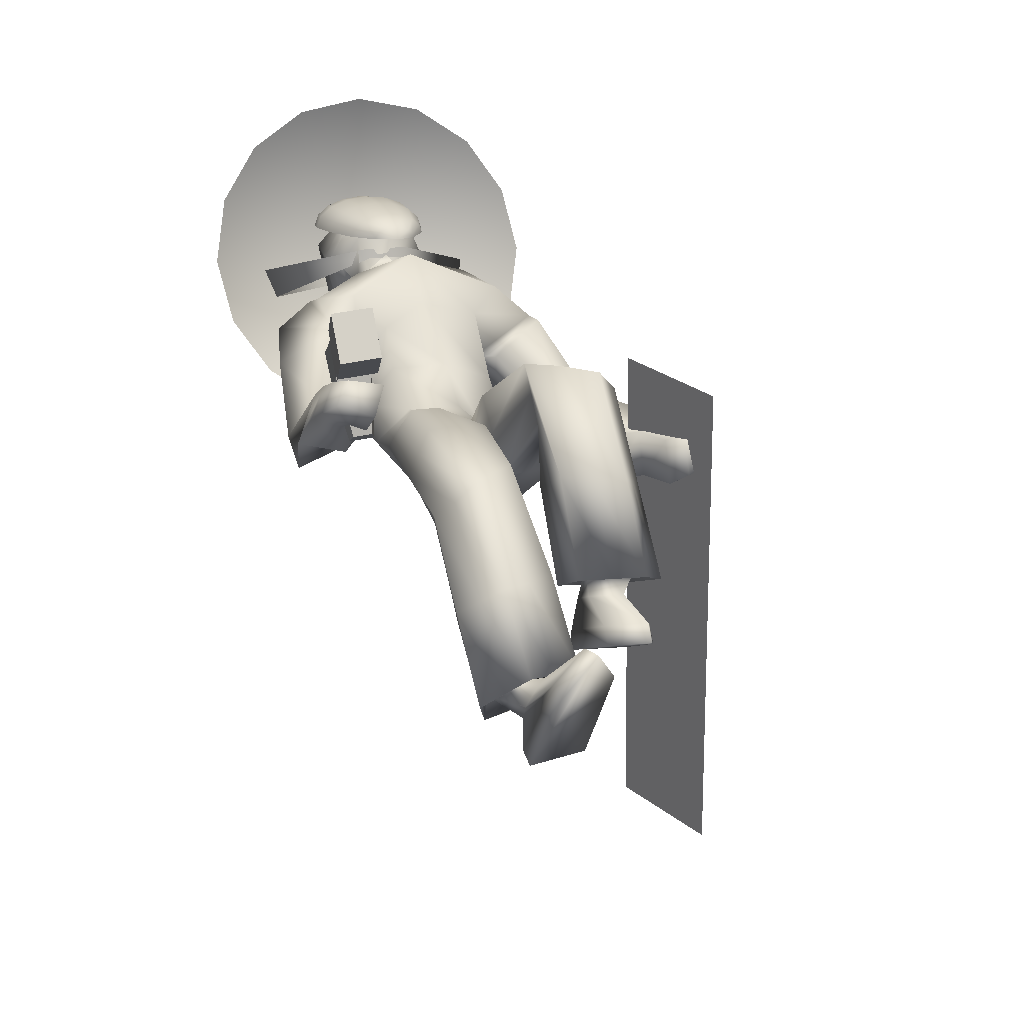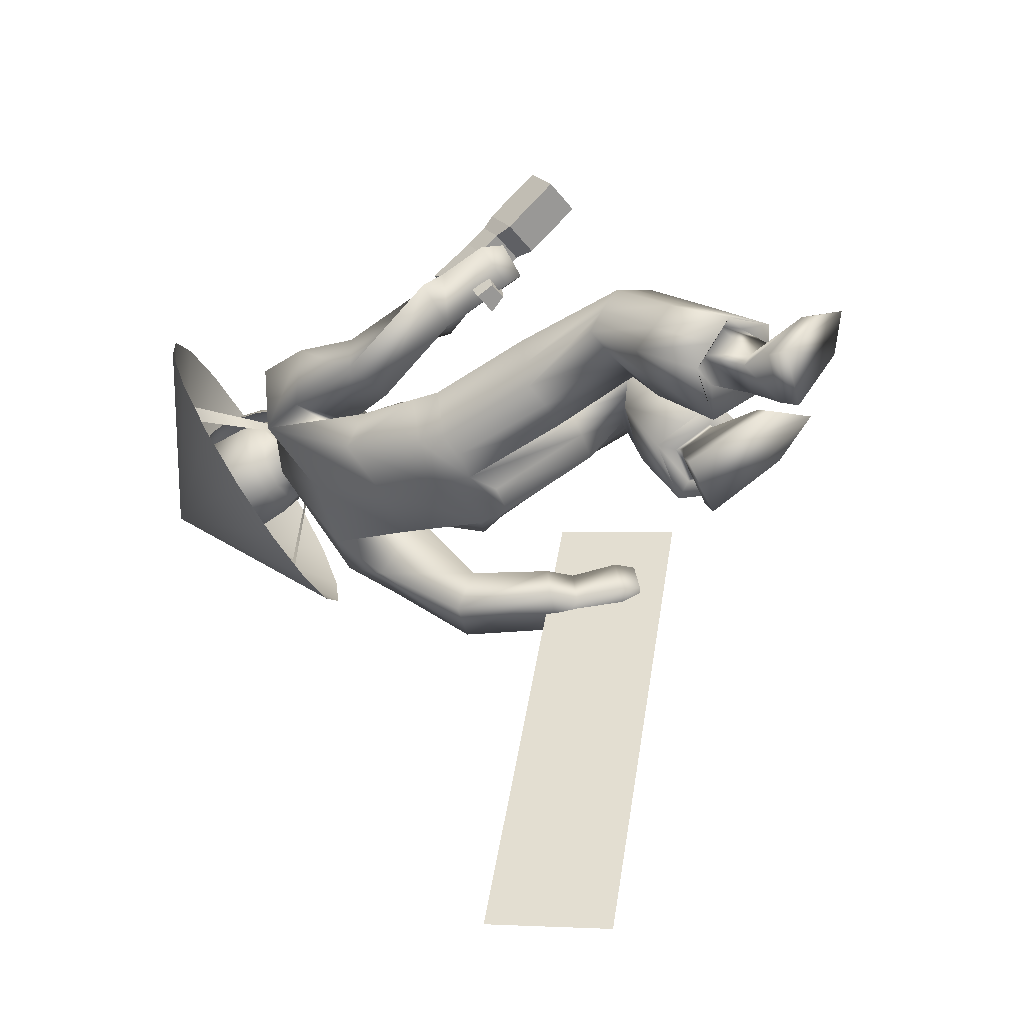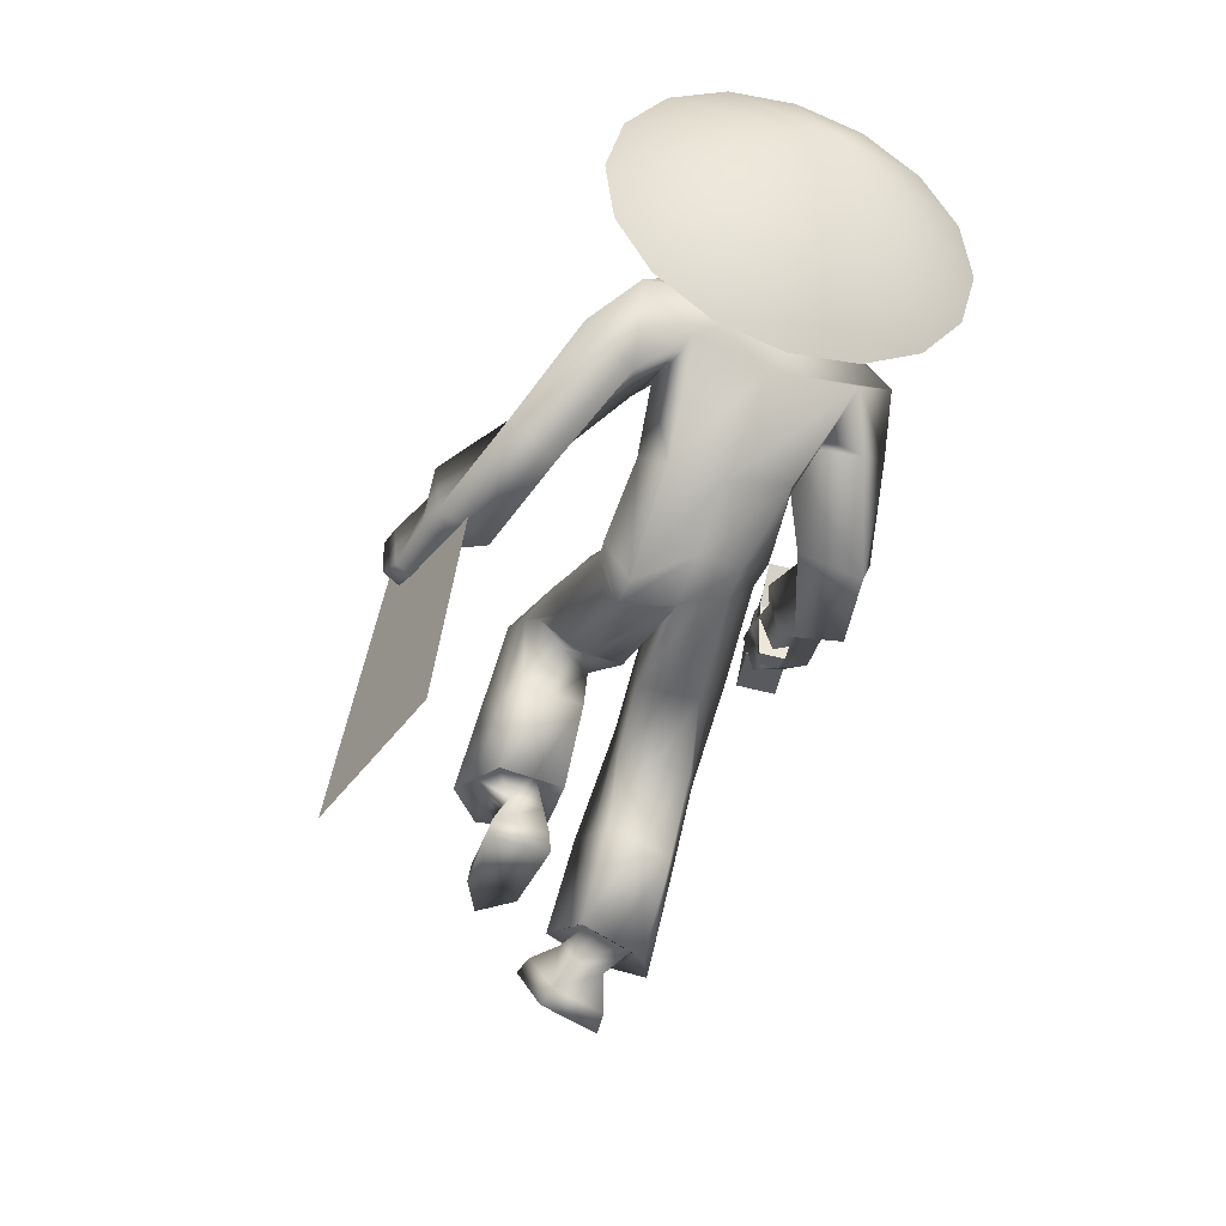
<metadata>
{"format":"obj","ext":"obj","renderer":"f3d","projection":"perspective","resolution":1024,"background":"white","views":[{"elev":14.7,"azim":-20.3,"up":"+Z"},{"elev":-58.9,"azim":-62.2,"up":"+Z"},{"elev":-55.4,"azim":160.0,"up":"+Z"}]}
</metadata>
<code>
o Sphere
v -0.51 11.81 3.329
v -0.8061 11.61 3.321
v -1.001 11.3 3.312
v -1.066 10.94 3.304
v -0.9867 10.35 3.293
v -0.7767 9.706 3.283
v -0.4707 9.276 3.278
v -0.1153 9.129 3.279
v -0.1581 11.89 3.335
v 0.1961 11.83 3.338
v 0.4985 11.63 3.337
v 0.7032 11.32 3.333
v 0.7789 10.97 3.327
v 0.7178 10.38 3.314
v 0.5279 9.725 3.299
v 0.2353 9.286 3.286
v 0.1686 11.81 3.413
v 0.4478 11.6 3.477
v 0.6369 11.3 3.516
v 0.7072 10.94 3.525
v 0.6516 10.35 3.497
v 0.4772 9.703 3.438
v 0.2079 9.274 3.362
v 0.09161 11.8 3.476
v 0.3055 11.58 3.594
v 0.451 11.27 3.669
v 0.506 10.91 3.69
v 0.4656 10.32 3.65
v 0.3349 9.683 3.555
v 0.1309 9.263 3.425
v -0.02324 11.79 3.518
v 0.09327 11.57 3.671
v 0.1737 11.25 3.769
v 0.2059 10.89 3.799
v 0.1884 10.3 3.75
v 0.1227 9.667 3.632
v 0.01604 9.255 3.467
v -0.1584 11.79 3.531
v -0.1566 11.56 3.695
v -0.1527 11.24 3.802
v -0.1474 10.87 3.834
v -0.138 10.29 3.783
v -0.1272 9.659 3.657
v -0.1192 9.251 3.48
v -0.2934 11.79 3.515
v -0.406 11.56 3.664
v -0.4786 11.24 3.761
v -0.5002 10.87 3.79
v -0.4639 10.29 3.742
v -0.3766 9.66 3.626
v -0.2542 9.251 3.463
v -0.4076 11.8 3.47
v -0.617 11.57 3.582
v -0.7543 11.25 3.654
v -0.7986 10.89 3.674
v -0.7396 10.3 3.635
v -0.5876 9.669 3.544
v -0.3684 9.256 3.419
v -0.4837 11.8 3.405
v -0.7575 11.59 3.462
v -0.9379 11.27 3.496
v -0.9973 10.91 3.503
v -0.9232 10.33 3.477
v -0.7281 9.685 3.423
v -0.4444 9.265 3.354
f 12 11 18 19
f 16 15 22 23
f 11 10 17 18
f 15 14 21 22
f 14 13 20 21
f 13 12 19 20
f 22 21 28 29
f 21 20 27 28
f 20 19 26 27
f 19 18 25 26
f 23 22 29 30
f 18 17 24 25
f 27 26 33 34
f 26 25 32 33
f 30 29 36 37
f 25 24 31 32
f 29 28 35 36
f 28 27 34 35
f 37 36 43 44
f 32 31 38 39
f 36 35 42 43
f 35 34 41 42
f 34 33 40 41
f 33 32 39 40
f 42 41 48 49
f 41 40 47 48
f 40 39 46 47
f 44 43 50 51
f 39 38 45 46
f 43 42 49 50
f 47 46 53 54
f 51 50 57 58
f 46 45 52 53
f 50 49 56 57
f 49 48 55 56
f 48 47 54 55
f 57 56 63 64
f 56 55 62 63
f 55 54 61 62
f 54 53 60 61
f 58 57 64 65
f 53 52 59 60
f 8 16 23
f 10 9 17
f 17 9 24
f 8 23 30
f 8 30 37
f 24 9 31
f 31 9 38
f 8 37 44
f 8 44 51
f 38 9 45
f 8 51 58
f 45 9 52
f 52 9 59
f 8 58 65
f 62 61 3 4
f 8 65 7
f 61 60 2 3
f 65 64 6 7
f 60 59 1 2
f 64 63 5 6
f 59 9 1
f 63 62 4 5
o Cone
v -0.1414 10.17 0.0438
v 0.9376 10.19 0.2496
v 1.856 10.3 0.8421
v 2.474 10.49 1.731
v 2.698 10.72 2.781
v -0.1138 12.4 2.381
v 2.492 10.96 3.833
v 1.89 11.18 4.725
v 0.9821 11.34 5.323
v -0.0932 11.41 5.536
v -1.172 11.39 5.33
v -2.091 11.28 4.737
v -2.709 11.09 3.848
v -2.932 10.86 2.798
v -2.727 10.62 1.747
v -2.125 10.4 0.854
v -1.217 10.24 0.256
v 1.602 10.93 2.114
v 1.724 11.1 2.569
v -2.005 11.09 2.558
v -1.843 10.92 2.091
v 0.2063 9.773 2.874
v 0.2417 9.81 3.04
v -0.4685 9.812 3.041
v -0.436 9.773 2.874
v 0.1165 11.49 2.214
v 0.1306 11.66 2.669
v -0.4009 11.67 2.672
v -0.3745 11.49 2.205
f 81 71 82
f 66 71 67
f 80 71 81
f 79 71 80
f 78 71 79
f 77 71 78
f 76 71 77
f 75 71 76
f 74 71 75
f 73 71 74
f 72 71 73
f 70 71 72
f 69 71 70
f 68 71 69
f 82 71 66
f 67 71 68
f 85 86 90 89
f 83 84 88 87
f 89 90 87 88
f 86 85 93 94
f 84 83 91 92
o Cube.003
v -2.527 5.041 2.316
v -2.401 5.766 2.017
v -2.502 4.803 1.811
v -2.422 5.279 1.552
v -1.981 4.949 2.387
v -1.788 5.662 2.097
v -1.956 4.71 1.882
v -1.81 5.175 1.632
v -2.263 4.7 0.8586
v -2.249 4.977 0.7282
v -1.97 4.65 0.8968
v -1.861 4.911 0.7787
v -2.608 4.689 2.478
v -2.583 4.451 1.973
v -2.062 4.597 2.549
v -2.036 4.358 2.044
v -2.693 4.491 2.605
v -2.658 4.159 1.903
v -2.08 4.387 2.685
v -2.045 4.055 1.982
v -2.899 3.593 3.019
v -2.863 3.261 2.317
v -2.286 3.49 3.099
v -2.251 3.158 2.396
f 96 98 97 95
f 101 97 103 105
f 102 100 99 101
f 100 96 95 99
f 99 95 107 109
f 100 102 98 96
f 104 106 105 103
f 102 101 105 106
f 98 102 106 104
f 97 98 104 103
f 108 110 114 112
f 97 101 110 108
f 101 99 109 110
f 95 97 108 107
f 113 111 115 117
f 107 108 112 111
f 109 107 111 113
f 110 109 113 114
f 115 116 118 117
f 114 113 117 118
f 112 114 118 116
f 111 112 116 115
o Cube.002
v 4.627 6.228 -7.43
v 3.694 4.207 1.172
v 3.903 8.068 -7.076
v 2.971 6.047 1.525
v 4.156 6.838 -6.11
v 3.44 5.286 0.495
f 122 120 119 121
l 123 124
o Cube
v 0.8208 6.049 -0.8563
v 0.7548 6.651 0.2637
v -0.8127 6.212 0.882
v -0.7329 6.432 -0.41
v 1.197 6.349 -0.2806
v -0.002262 6.316 -0.8003
v 0.0382 5.806 0.654
v -1.187 6.319 0.2433
v 1.317 4.035 1.282
v 1.215 3.077 1.949
v 1.653 3.515 1.598
v 0.3324 3.418 1.167
v 0.2555 3.812 2.017
v -1.117 2.352 0.5184
v -1.329 3.375 -0.4602
v -0.2489 3.135 -0.4242
v -0.2949 2.926 0.6445
v -1.592 2.746 -0.001904
v 1.207 9.809 2.026
v 1.063 9.059 2.695
v -0.9158 8.895 2.756
v -1.651 9.399 2.229
v 1.757 9.257 2.173
v -0.1914 9.849 2.135
v 0.02304 9.087 2.953
v -1.66 8.823 2.37
v 2.352 7.829 -0.5699
v 2.255 7.469 0.1874
v 3.112 8.053 -0.2237
v 2.883 7.685 0.6331
v -2.482 7.239 -0.1988
v -1.556 7.1 0.2253
v -2.673 7.149 0.3762
v -1.99 6.889 0.8721
v 2.792 6.244 -0.6257
v 2.819 6.285 0.1705
v 3.615 6.49 -0.4668
v 3.732 6.557 0.42
v -2.908 5.654 0.5926
v -2.137 5.591 0.4144
v -2.538 5.93 1.307
v -1.655 5.837 1.172
v 1.591 3.252 -1.522
v 1.487 1.764 -0.9962
v 2.04 2.467 -1.275
v 0.5672 3.148 -1.423
v 0.489 2.033 -1.029
v -0.8526 0.5683 -1.98
v -1.159 1.73 -2.959
v -0.1479 1.91 -2.783
v 0.08141 0.9882 -2.087
v -1.487 1.003 -2.483
v 0.8078 6.539 -0.9198
v 0.7701 6.899 0.161
v -0.7885 6.429 0.8484
v -0.7567 6.88 -0.3318
v 1.262 6.723 -0.4098
v -0.03784 7.023 -0.5066
v 0.04043 6.334 0.8591
v -1.251 6.756 0.2698
v 0.7879 8.055 -0.08843
v 0.9148 7.278 1.115
v -0.8021 7.29 1.373
v -1.034 8.157 0.1379
v 1.121 7.711 0.3871
v -0.1082 8.036 -0.01555
v 0.03464 6.984 1.446
v -1.216 7.76 0.6815
v 0.9445 9.543 0.9345
v 0.9425 8.088 2.086
v -0.5528 8.419 1.878
v -1.576 9.503 1.064
v 1.146 8.369 1.345
v -0.2348 9.334 0.9818
v 0.006996 8.125 2.313
v -0.959 8.52 1.258
v 1.819 9.838 1.487
v 1.52 8.635 2.432
v -1.139 8.391 2.46
v -2.251 9.231 1.821
v 2.133 8.58 1.896
v -0.3104 10.05 1.916
v 0.04403 8.882 3.047
v -1.651 8.068 2.076
v 1.641 9.005 0.4508
v 1.36 8.144 1.275
v 2.434 9.194 1.032
v 2.224 8.379 1.846
v -1.936 8.683 0.638
v -0.968 8.189 1.184
v -2.485 8.336 1.4
v -1.613 7.831 1.997
v 3.237 5.937 -0.5057
v 3.154 5.959 0.2483
v 3.745 6.125 -0.4163
v 3.666 6.17 0.3074
v -2.737 5.374 1.071
v -2.039 5.275 0.7918
v -2.488 5.573 1.518
v -1.814 5.502 1.248
v 3.383 5.172 -0.495
v 3.3 5.194 0.2591
v 3.891 5.36 -0.4055
v 3.97 5.445 0.3295
v -2.789 4.626 1.282
v -2.091 4.527 1.002
v -2.54 4.826 1.728
v -1.807 4.801 1.603
v 1.571 3.039 -1.149
v 1.509 2.163 -0.8398
v 1.835 2.577 -1.004
v 0.9677 2.978 -1.091
v 0.9216 2.322 -0.8594
v -0.9604 0.984 -1.942
v -1.141 1.635 -2.547
v -0.5453 1.733 -2.45
v -0.4102 1.222 -2.024
v -1.334 1.226 -2.252
v 1.286 2.836 -1.602
v 1.232 2.06 -1.328
v 1.329 2.598 -1.522
v 0.7608 2.782 -1.551
v 0.7226 2.238 -1.359
v -0.6192 0.725 -2.061
v -0.7786 1.097 -2.76
v -0.2604 1.206 -2.711
v -0.1485 0.9361 -2.217
v -0.7879 0.9635 -2.539
v 1.515 2.801 -2.119
v 1.134 0.8999 -1.433
v 1.436 1.534 -1.672
v 0.6478 2.755 -2.051
v 0.6486 1.42 -1.585
v -0.3103 -0.1606 -1.339
v -0.9424 0.6519 -3.093
v -0.09263 0.839 -3.05
v 0.09011 0.207 -1.817
v -0.6917 0.07201 -1.91
v 1.564 2.695 -2.408
v 1.109 0.6913 -1.68
v 1.459 1.431 -1.96
v 0.5922 2.659 -2.336
v 0.6236 1.211 -1.832
v -0.2235 -0.468 -1.367
v -0.9423 0.3723 -3.229
v 0.008514 0.5879 -3.194
v 0.1768 -0.1034 -1.846
v -0.6658 -0.2006 -2.044
v 3.607 4.891 -0.2944
v 3.535 4.939 0.2909
v 3.993 5.044 -0.2235
v 4.045 5.143 0.3477
v -2.575 4.33 1.47
v -2.03 4.283 1.243
v -2.381 4.491 1.808
v -1.81 4.503 1.698
v 0.9636 9.705 1.976
v 0.8685 9.065 2.6
v -0.7831 8.971 2.642
v -1.356 9.439 2.119
v 1.447 9.281 2.162
v -0.1722 9.697 1.995
v -0.006897 9.044 2.788
v -1.441 8.988 2.305
v 0.6431 9.755 2.06
v 0.6054 9.354 2.652
v -0.6806 9.267 2.691
v -0.8915 9.607 2.132
v 0.9553 9.554 2.348
v -0.1501 9.757 2.044
v -0.06526 9.307 2.779
v -1.064 9.382 2.43
v 0.2337 9.889 2.151
v 0.1786 9.947 2.636
v -0.4199 9.942 2.634
v -0.4554 9.871 2.151
v 0.4112 9.858 2.394
v -0.122 9.892 2.109
v -0.1203 9.806 2.922
v -0.6333 9.818 2.407
v 0.3591 10.25 2.048
v 0.3367 9.949 3.217
v -0.5894 9.953 3.21
v -0.6005 10.25 2.041
v 0.5921 10.19 2.723
v -0.1192 10.27 1.912
v -0.1217 9.592 3.333
v -0.8423 10.18 2.715
v 0.4532 10.48 1.99
v 0.4227 10.22 3.403
v -0.6834 10.23 3.393
v -0.6934 10.48 1.981
v 0.7309 10.41 2.797
v -0.1191 10.5 1.852
v -0.1316 10.18 3.617
v -0.9832 10.41 2.783
v 0.4733 10.9 1.888
v 0.4408 10.43 3.45
v -0.7033 10.43 3.441
v -0.7133 10.9 1.878
v 0.7602 10.62 2.825
v -0.119 10.93 1.748
v -0.1338 10.37 3.791
v -1.014 10.62 2.811
v 0.5015 11.34 2.018
v 0.4692 11.22 3.345
v -0.7316 11.24 3.198
v -0.7448 11.34 2.009
v 0.6705 11.37 2.938
v -0.1206 11.37 1.877
v -0.1338 11.17 3.621
v -0.928 11.37 2.926
v -0.4075 10.21 3.505
v 0.1456 10.2 3.51
v -0.4186 10.4 3.616
v 0.1535 10.4 3.621
v 0.3955 10.33 3.407
v -0.6571 10.33 3.399
v -0.1327 10.29 3.666
v -0.4335 11.18 3.518
v 0.1669 11.17 3.591
v -0.7029 10.78 3.313
v -0.1338 10.71 3.715
v 0.4407 10.77 3.387
v 0.295 10.74 3.551
v -0.5597 10.75 3.495
v 0.1314 10.31 3.537
v -0.3949 10.31 3.533
v 0.2496 11.56 2.431
v 0.3855 11.46 2.982
v -0.644 11.46 2.972
v -0.4999 11.56 2.425
v 0.4327 11.55 2.733
v -0.125 11.56 2.406
v -0.1317 11.4 3.308
v -0.6877 11.55 2.724
v -0.3871 11.41 3.248
v 0.1244 11.41 3.265
v -0.1286 11.59 2.868
v 0.9688 6.529 -0.01851
v -0.3419 6.326 -0.5384
v -0.3958 6.058 0.9164
v -0.9525 6.363 -0.07392
v 1.01 6.172 -0.5756
v 0.4019 6.031 -0.8071
v 0.3567 6.412 0.4727
v -1.003 6.293 0.5946
v 0.02916 6.037 -0.1735
v 1.434 3.235 1.753
v 1.485 3.83 1.456
v 0.8246 3.711 1.235
v 0.7352 3.481 2.009
v 0.2939 3.617 1.588
v 0.1547 4.463 0.1
v 0.06866 5.252 1.244
v 1.07 4.558 0.1154
v 0.9733 5.37 1.298
v 1.423 4.936 0.8158
v -0.7897 3.276 -0.4521
v -0.7163 2.687 0.5879
v -1.47 3.084 -0.2148
v -1.343 2.517 0.2411
v -0.2715 3.024 0.1127
v -0.1508 4.474 0.9255
v -0.04033 4.596 -0.4877
v -0.9475 4.702 -0.5521
v -1.414 4.594 0.1826
v -1.064 4.59 0.9001
v 1.763 2.116 -1.136
v 1.816 2.86 -1.398
v 1.079 3.2 -1.473
v 0.9881 1.899 -1.013
v 0.5281 2.59 -1.226
v 0.4497 3.603 0.07069
v 0.3725 2.56 0.488
v 1.351 2.289 0.43
v 1.454 3.757 -0.08889
v 1.846 2.987 0.1563
v -0.6532 1.817 -2.874
v -0.3856 0.7746 -2.046
v -1.323 1.361 -2.723
v -1.17 0.7872 -2.227
v -0.03324 1.446 -2.441
v -0.05631 1.796 -0.8139
v -0.2727 2.73 -1.47
v -1.538 1.885 -1.284
v -0.9603 1.371 -0.8256
v -1.262 2.645 -1.675
v -0.7666 2.703 -1.585
v -0.5025 1.589 -0.8414
v -1.4 2.265 -1.479
v -1.249 1.628 -1.055
v -0.1596 2.278 -1.166
v 1.599 2.638 0.2931
v 1.65 3.372 0.0337
v 0.9519 3.705 -0.04043
v 0.8618 2.421 0.4135
v 0.411 3.099 0.2187
v -0.4891 4.639 -0.505
v -0.6076 4.542 0.9397
v -1.238 4.592 0.5352
v -1.182 4.656 -0.1862
v -0.09374 4.53 0.2535
v 0.5141 5.343 1.29
v 1.247 4.758 0.4555
v 1.198 5.15 1.048
v 0.611 4.5 0.1108
v 0.1051 4.864 0.715
f 147 205 201 143
f 125 369 130 182 177
f 144 202 205 147
f 130 365 128 180 182
f 212 154 153 211
f 212 210 152 154
f 130 182 183 131 372
f 432 377 137 379
f 431 380 133 375
f 430 373 135 382
f 429 374 133 380
f 428 376 134 381
f 427 387 140 389
f 426 385 142 391
f 425 386 138 392
f 424 384 141 388
f 423 389 140 383
f 129 181 178 126 364
f 146 204 208 150
f 125 177 181 129 368
f 150 208 203 145
f 145 203 207 149
f 132 184 180 128 367
f 149 207 202 144
f 127 179 184 132 371
f 215 213 155 157
f 146 148 206 204
f 131 183 179 127 366
f 215 157 158 216
f 148 143 201 206
f 126 178 183 131 370
f 214 156 155 213
f 152 160 162 154
f 157 165 166 158
f 209 211 153 151
f 209 151 152 210
f 214 216 158 156
f 159 217 218 160
f 153 161 159 151
f 154 162 161 153
f 151 159 160 152
f 163 221 223 165
f 156 164 163 155
f 158 166 164 156
f 155 163 165 157
f 422 397 171 399
f 421 396 168 400
f 420 401 167 395
f 419 394 167 401
f 418 393 169 402
f 417 407 174 409
f 416 406 172 411
f 415 405 176 410
f 414 404 175 408
f 413 409 174 403
f 177 182 190 185
f 181 189 186 178
f 177 185 189 181
f 184 192 188 180
f 179 187 192 184
f 183 191 187 179
f 178 186 191 183
f 182 180 188 190
f 187 195 200 192
f 191 199 195 187
f 186 194 199 191
f 190 188 196 198
f 185 190 198 193
f 189 197 194 186
f 185 193 197 189
f 192 200 196 188
f 194 202 207 199
f 198 196 204 206
f 193 198 206 201
f 205 212 211 201
f 204 215 216 208
f 199 207 203 195
f 201 211 209 193
f 193 209 210 197
f 196 213 215 204
f 200 214 213 196
f 205 197 210 212
f 218 226 228 220
f 160 218 220 162
f 161 219 217 159
f 162 220 219 161
f 224 232 230 222
f 165 223 224 166
f 164 222 221 163
f 166 224 222 164
f 226 274 276 228
f 219 227 225 217
f 220 228 227 219
f 217 225 226 218
f 230 278 277 229
f 221 229 231 223
f 223 231 232 224
f 222 230 229 221
f 170 236 237 171 397
f 171 237 234 168 396
f 170 395 167 233 236
f 169 235 233 167 394
f 168 234 235 169 393
f 175 241 240 174 407
f 176 242 238 172 406
f 173 239 242 176 405
f 172 238 241 175 404
f 173 403 174 240 239
f 241 251 250 240
f 236 246 247 237
f 242 252 248 238
f 237 247 244 234
f 239 249 252 242
f 236 233 243 246
f 238 248 251 241
f 235 245 243 233
f 239 240 250 249
f 234 244 245 235
f 249 259 262 252
f 246 243 253 256
f 248 258 261 251
f 245 255 253 243
f 249 250 260 259
f 244 254 255 245
f 251 261 260 250
f 246 256 257 247
f 252 262 258 248
f 247 257 254 244
f 259 269 272 262
f 256 253 263 266
f 258 268 271 261
f 255 265 263 253
f 259 260 270 269
f 254 264 265 255
f 261 271 270 260
f 256 266 267 257
f 262 272 268 258
f 257 267 264 254
f 273 275 276 274
f 227 275 273 225
f 228 276 275 227
f 225 273 274 226
f 278 280 279 277
f 232 280 278 230
f 229 277 279 231
f 231 279 280 232
f 143 281 285 147
f 150 288 284 146
f 145 283 288 150
f 149 287 283 145
f 144 282 287 149
f 148 146 284 286
f 143 148 286 281
f 147 285 282 144
f 281 289 293 285
f 288 296 292 284
f 283 291 296 288
f 287 295 291 283
f 282 290 295 287
f 286 284 292 294
f 281 286 294 289
f 285 293 290 282
f 292 296 304 300
f 296 291 299 304
f 291 295 303 299
f 295 290 298 303
f 294 292 300 302
f 289 294 302 297
f 290 293 301 298
f 293 289 297 301
f 269 270 271 268 272
f 264 267 266 263 265
f 304 299 307 312
f 299 303 311 307
f 303 298 306 311
f 302 300 308 310
f 297 302 310 305
f 298 301 309 306
f 301 297 305 309
f 300 304 312 308
f 311 306 314 338 319
f 310 308 316 318
f 305 310 318 313
f 306 309 317 314
f 309 305 313 317
f 308 312 320 316
f 312 307 315 320
f 307 311 319 337 315
f 313 318 326 321
f 314 317 325 322 341
f 317 313 321 325
f 316 320 328 324
f 320 315 342 323 328
f 352 343 327 339
f 351 341 322 340
f 318 316 324 326
f 325 321 329 333
f 324 328 336 332
f 328 323 346 331 336
f 350 347 335 344
f 349 348 330 345
f 326 324 332 334
f 321 326 334 329
f 322 325 333 330 348
f 347 349 345 335
f 327 340 349 347
f 340 322 348 349
f 346 350 344 331
f 323 339 350 346
f 339 327 347 350
f 343 351 340 327
f 319 338 351 343
f 338 314 341 351
f 342 352 339 323
f 315 337 352 342
f 337 319 343 352
f 194 197 205 202
f 200 195 203 208
f 216 214 200 208
f 335 345 362 359
f 334 332 356 358
f 329 334 358 353
f 330 333 357 354
f 345 330 354 362
f 333 329 353 357
f 344 335 359 361
f 332 336 360 356
f 336 331 355 360
f 331 344 361 355
f 359 362 363
f 358 356 363
f 353 358 363
f 354 357 363
f 362 354 363
f 357 353 363
f 361 359 363
f 356 360 363
f 360 355 363
f 355 361 363
f 412 413 403 173
f 139 383 413 412
f 383 140 409 413
f 384 414 408 141
f 138 411 414 384
f 411 172 404 414
f 385 415 410 142
f 139 412 415 385
f 412 173 405 415
f 386 416 411 138
f 142 410 416 386
f 410 176 406 416
f 387 417 409 140
f 141 408 417 387
f 408 175 407 417
f 373 418 402 135
f 134 400 418 373
f 400 168 393 418
f 374 419 401 133
f 135 402 419 374
f 402 169 394 419
f 398 420 395 170
f 136 375 420 398
f 375 133 401 420
f 376 421 400 134
f 137 399 421 376
f 399 171 396 421
f 377 422 399 137
f 136 398 422 377
f 398 170 397 422
f 390 423 383 139
f 128 365 423 390
f 365 130 389 423
f 366 424 388 131
f 127 392 424 366
f 392 138 384 424
f 371 425 392 127
f 132 391 425 371
f 391 142 386 425
f 367 426 391 132
f 128 390 426 367
f 390 139 385 426
f 372 427 389 130
f 131 388 427 372
f 388 141 387 427
f 370 428 381 126
f 131 379 428 370
f 379 137 376 428
f 368 429 380 125
f 129 382 429 368
f 382 135 374 429
f 364 430 382 129
f 126 381 430 364
f 381 134 373 430
f 378 431 375 136
f 130 369 431 378
f 369 125 380 431
f 372 432 379 131
f 130 378 432 372
f 378 136 377 432

</code>
